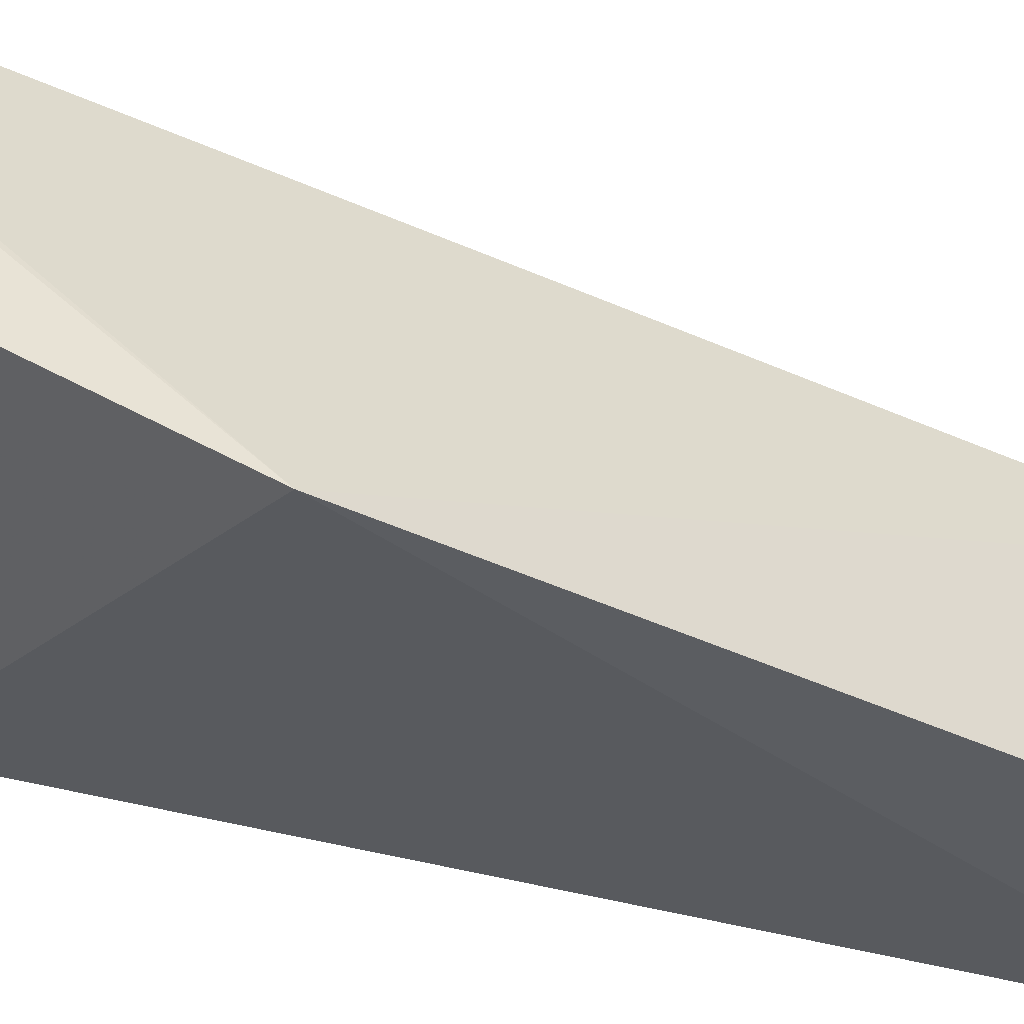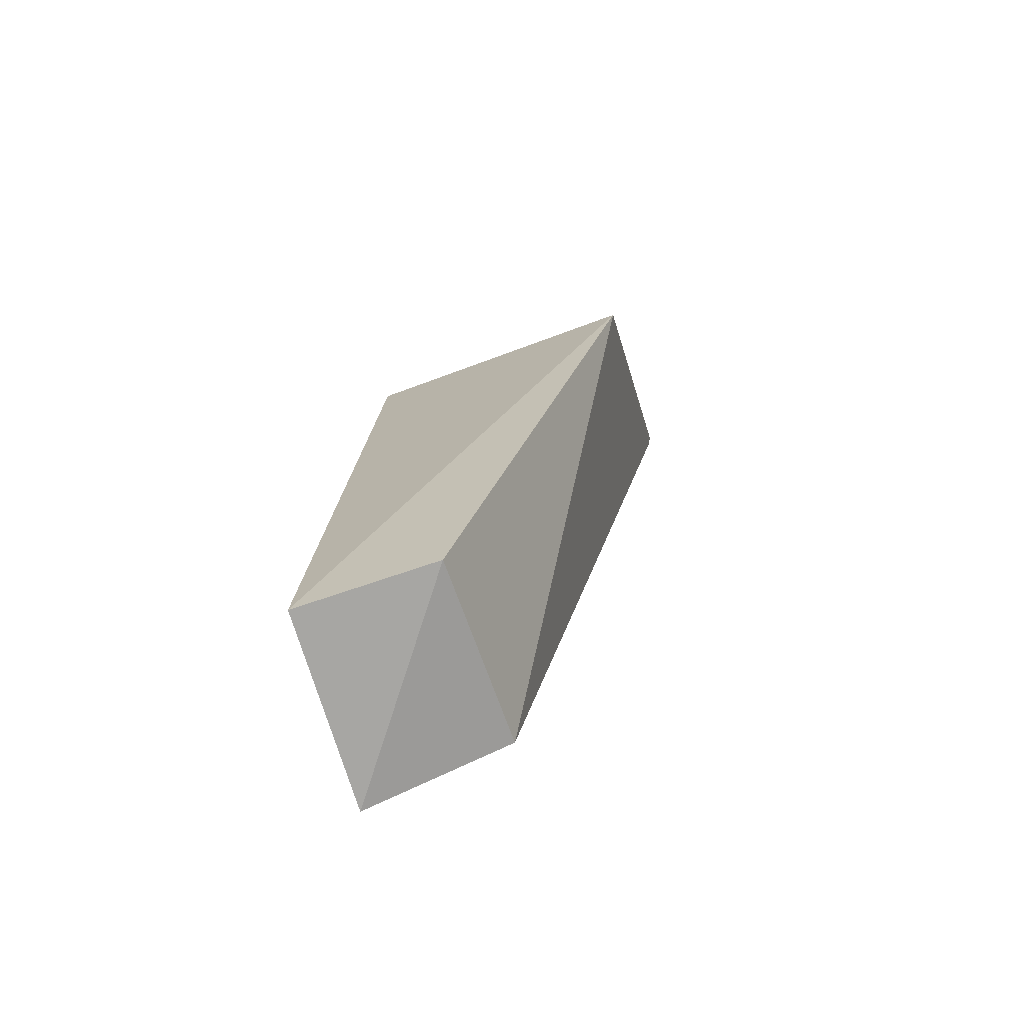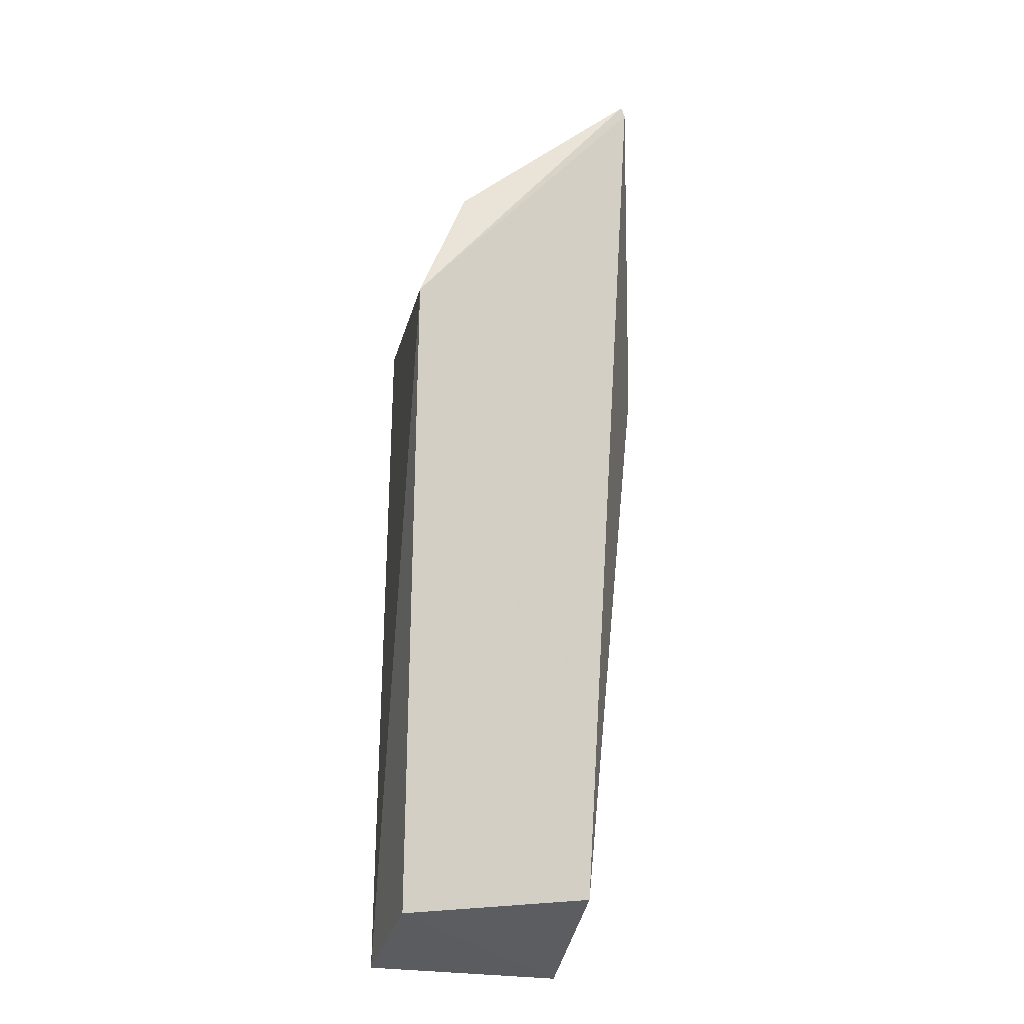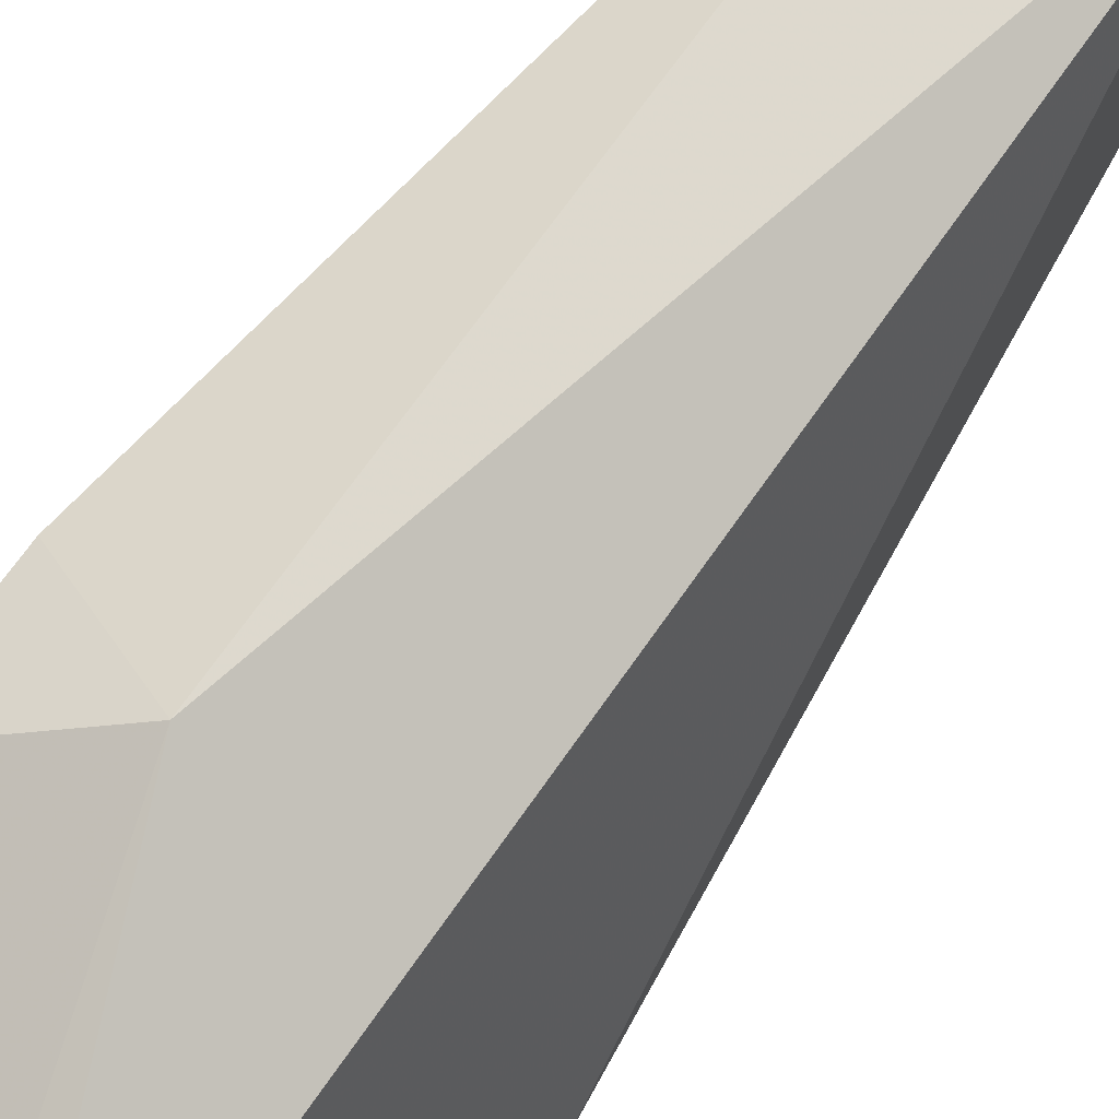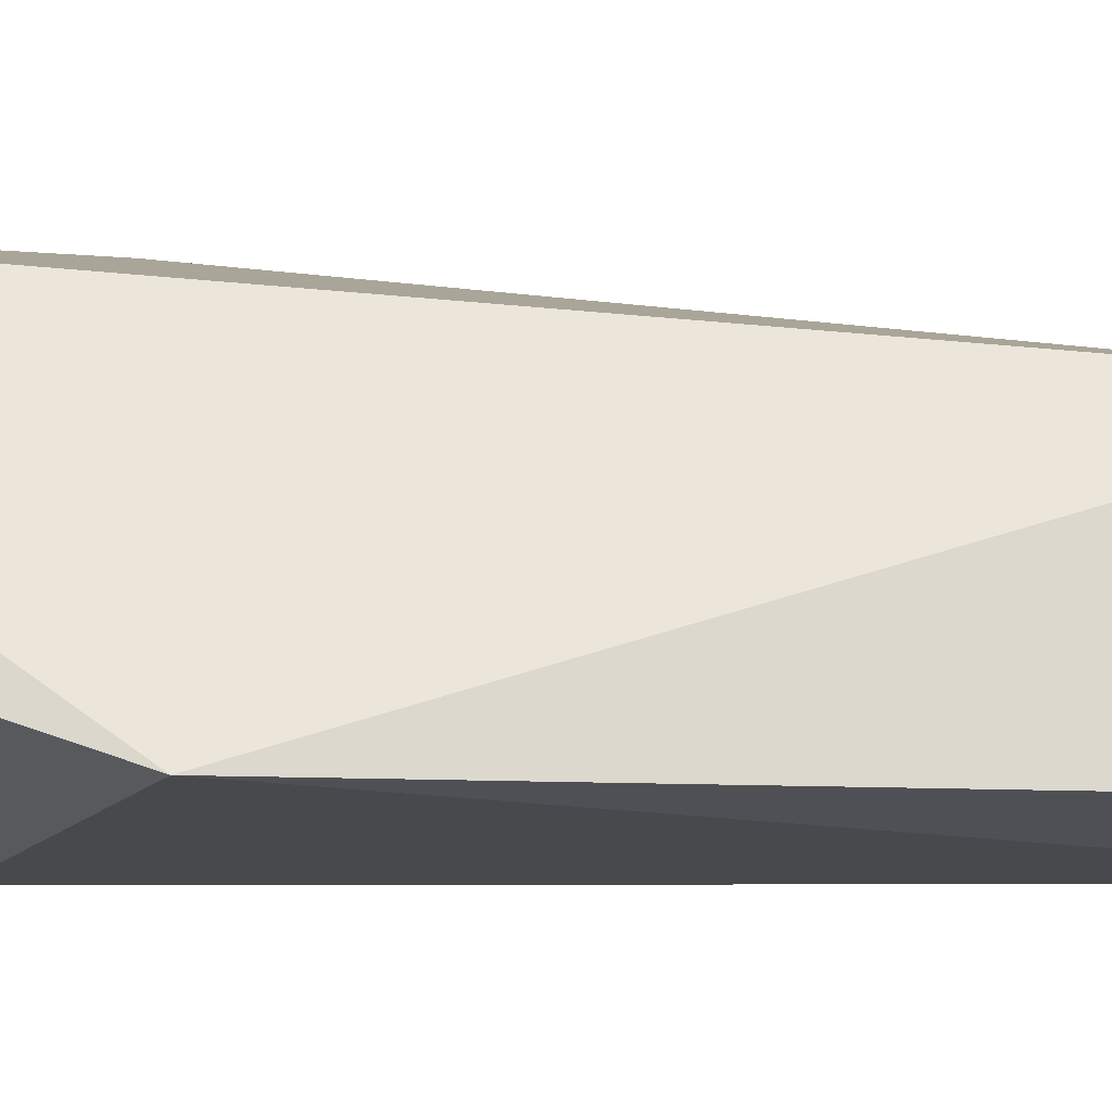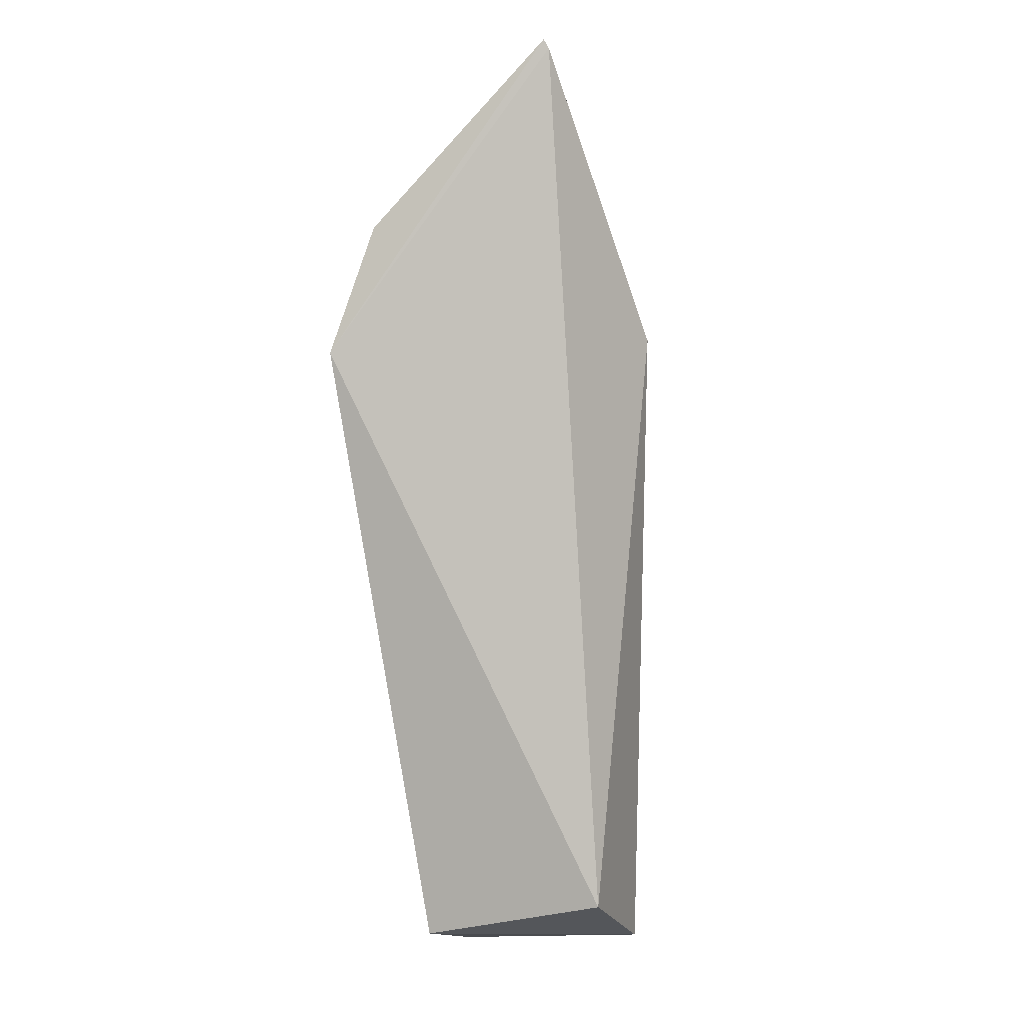
<metadata>
{"format":"obj","ext":"obj","renderer":"f3d","projection":"perspective","resolution":1024,"background":"white","views":[{"elev":-38.1,"azim":71.8,"up":"+Y"},{"elev":-74.0,"azim":17.2,"up":"+Z"},{"elev":-31.4,"azim":73.6,"up":"+Z"},{"elev":73.0,"azim":47.4,"up":"+Y"},{"elev":-19.5,"azim":90.2,"up":"+Y"},{"elev":-9.4,"azim":106.2,"up":"+Z"}]}
</metadata>
<code>
v -0.008309 0.03198 0.09417
v -0.008489 0.01887 0.08107
v -0.02189 0.03231 0.03144
v -0.03203 0.03283 0.02886
v -0.02896 0.01821 0.0803
v -0.02167 0.03664 0.07453
v -0.008377 0.01561 0.07179
v -0.008508 0.03231 0.09353
v -0.02771 0.03324 0.08089
v -0.03189 0.01897 0.02842
v -0.01354 0.0307 0.0924
v -0.01239 0.03249 0.09129
v -0.02931 0.03303 0.07328
v -0.02224 0.01896 0.02928
f 5 2 1
f 6 3 4
f 7 1 2
f 7 2 5
f 8 3 6
f 8 7 3
f 8 1 7
f 10 7 5
f 10 5 4
f 11 9 5
f 11 5 1
f 12 8 6
f 12 6 9
f 12 1 8
f 12 11 1
f 12 9 11
f 13 9 6
f 13 6 4
f 13 4 5
f 13 5 9
f 14 10 4
f 14 4 3
f 14 3 7
f 14 7 10

</code>
